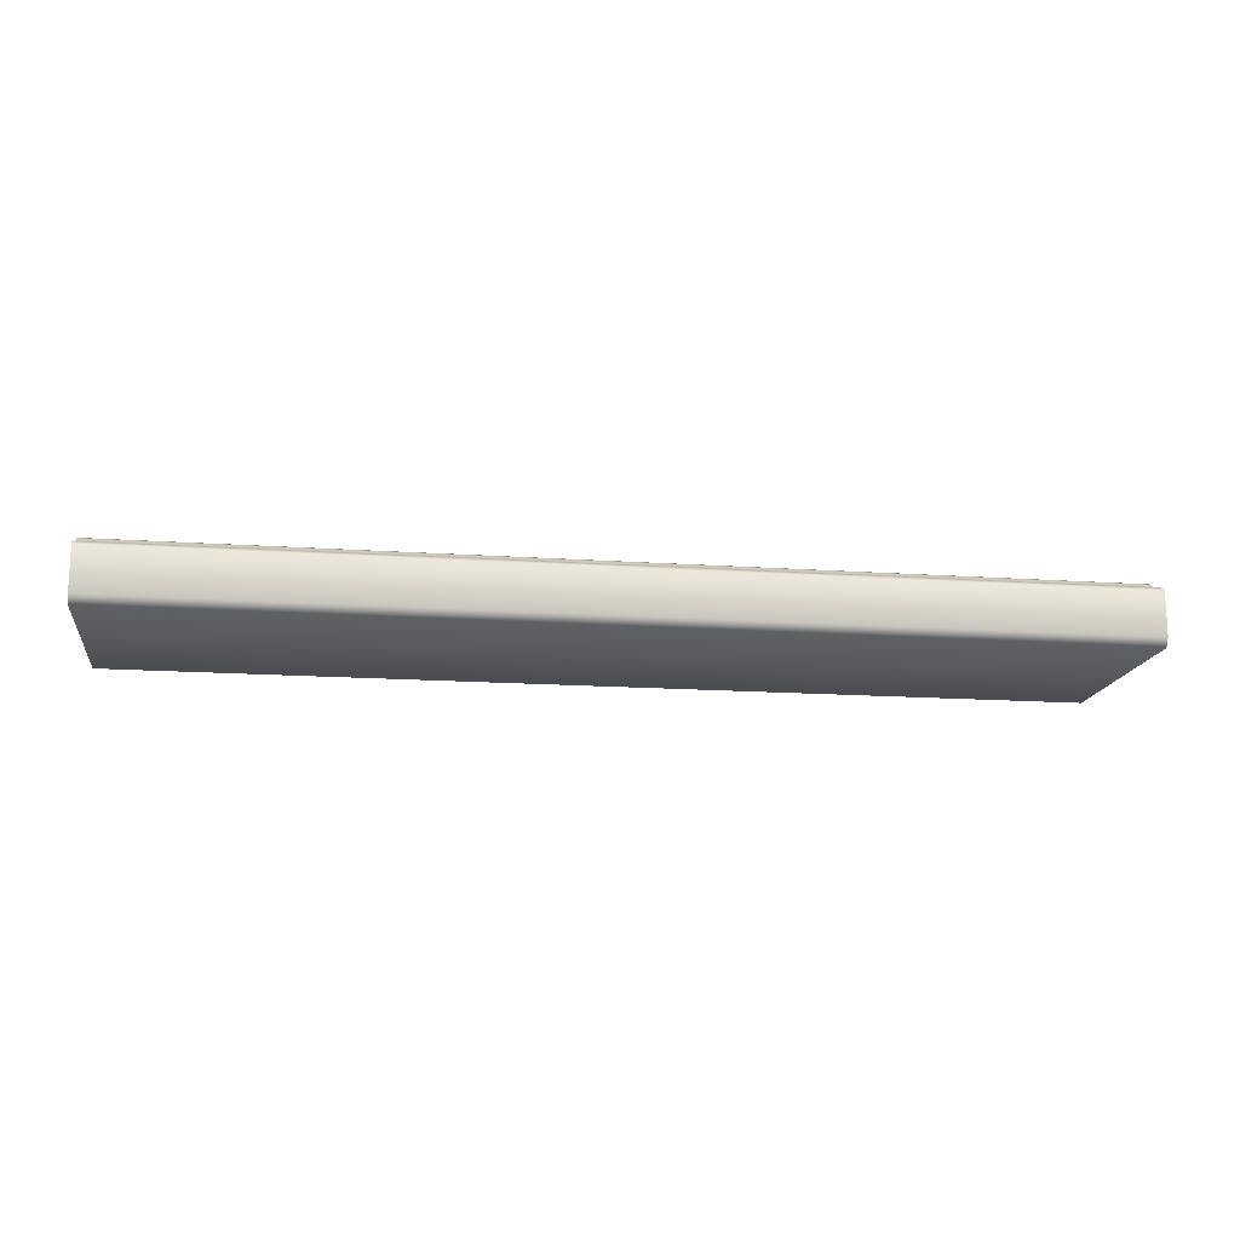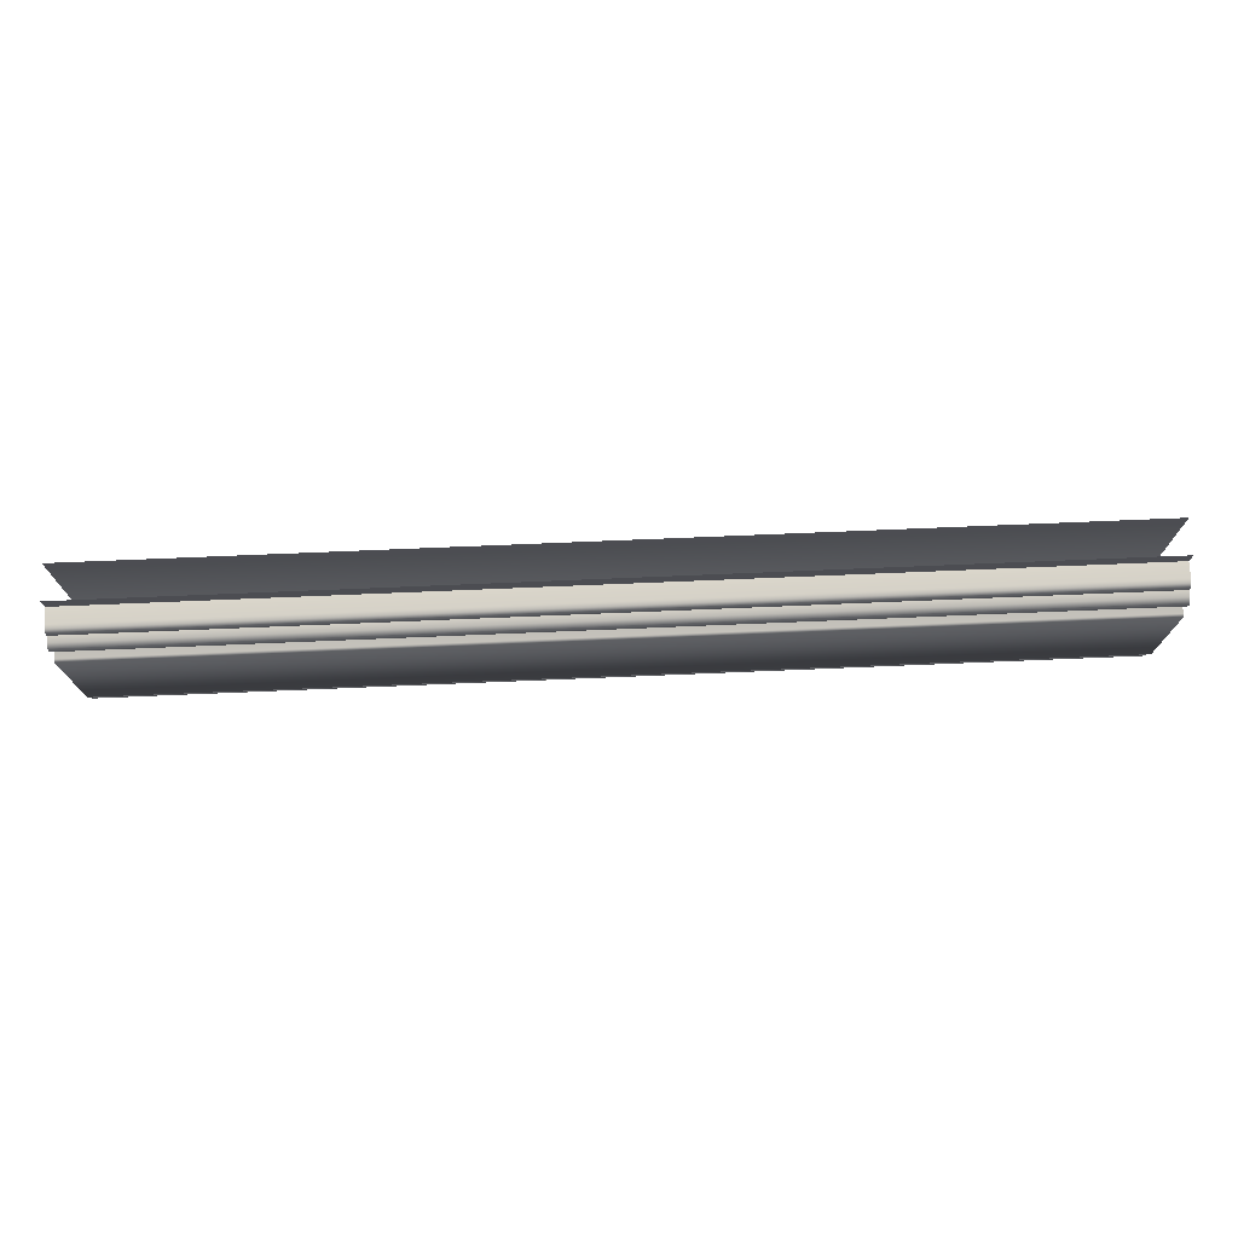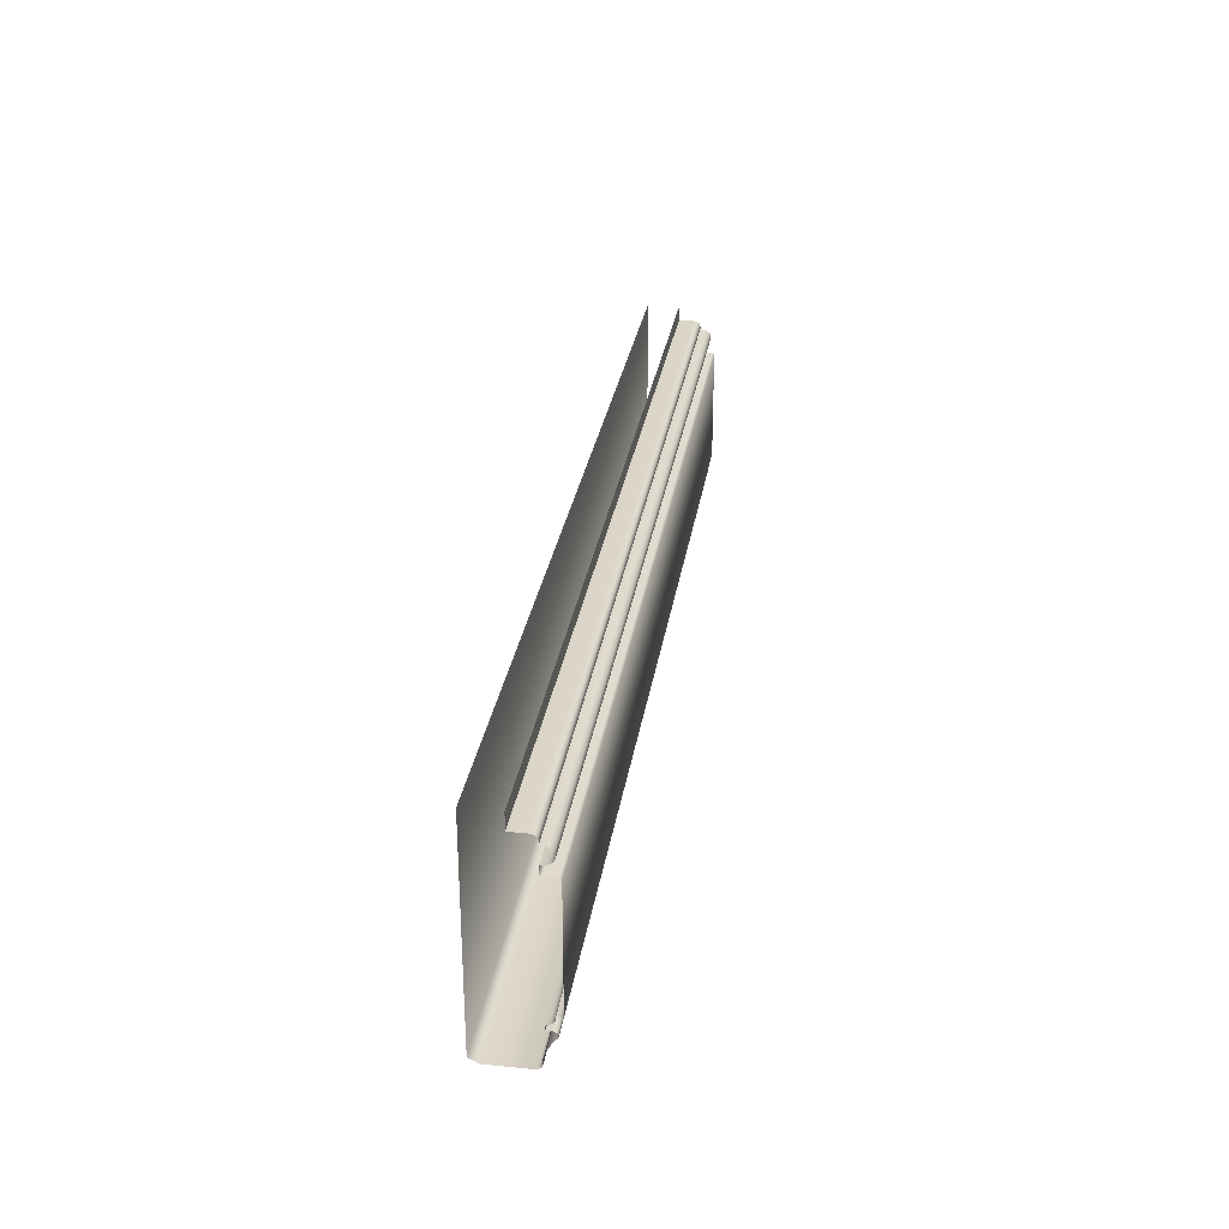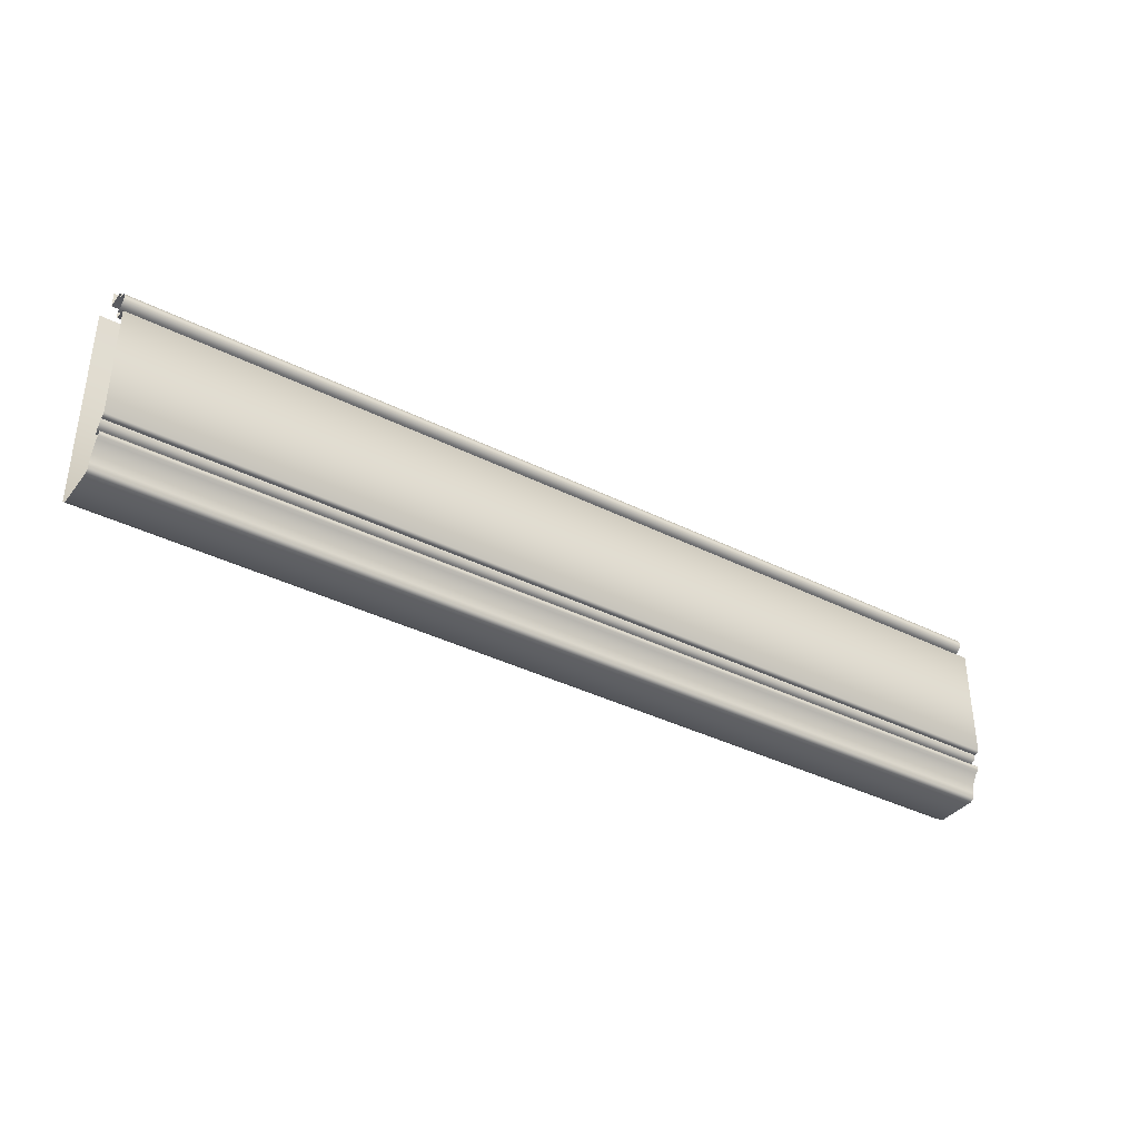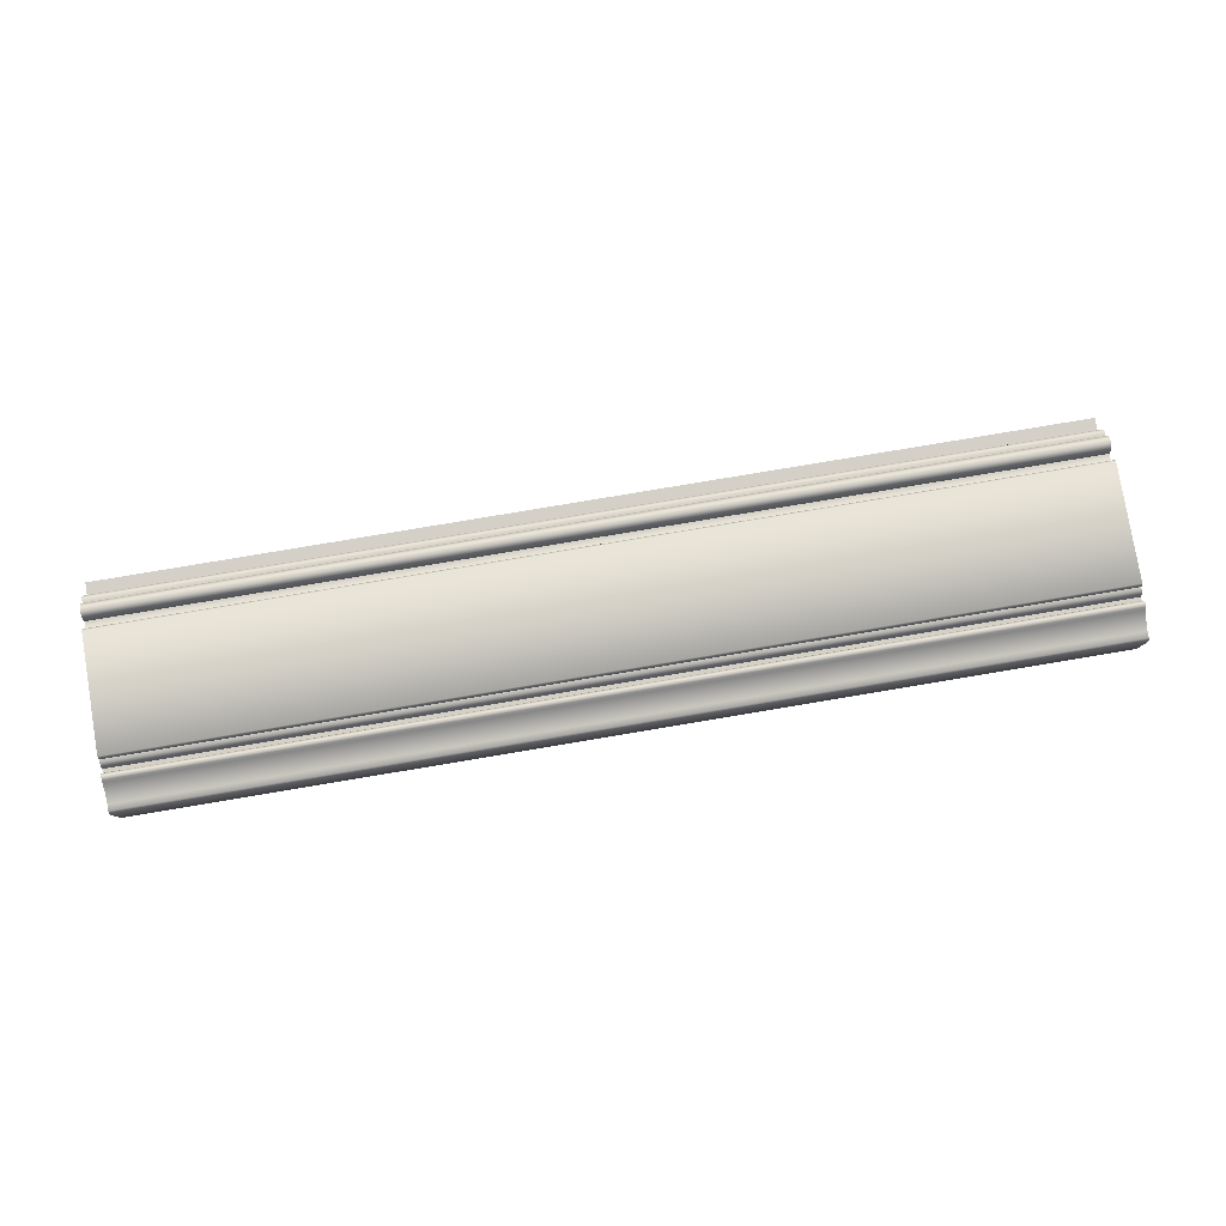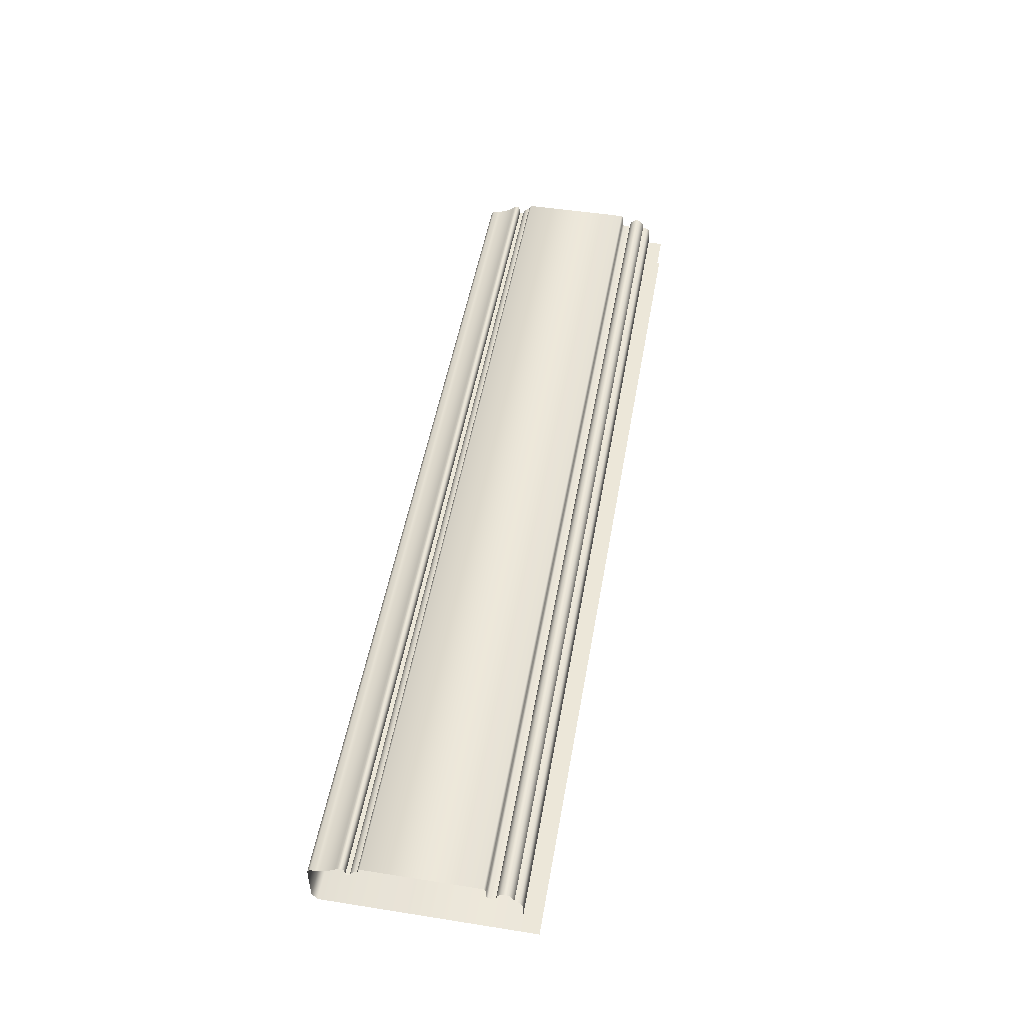
<metadata>
{"format":"obj","ext":"obj","renderer":"f3d","projection":"perspective","resolution":1024,"background":"white","views":[{"elev":-15.7,"azim":-8.3,"up":"+Z"},{"elev":73.4,"azim":-2.4,"up":"+Y"},{"elev":28.8,"azim":-81.5,"up":"+Y"},{"elev":-37.1,"azim":-33.1,"up":"+Y"},{"elev":80.0,"azim":-9.5,"up":"+Z"},{"elev":49.6,"azim":99.9,"up":"+Z"}]}
</metadata>
<code>
o DF_11_BC1/DF_11_BC/mesh26/mesh26-geometry#mesh26-geometry
v 0.21 0.4926 0.5028
v -0.2367 0.4853 0.5028
v 0.21 0.4853 0.5028
v -0.2367 0.4926 0.5028
v 0.21 0.4853 0.51
v -0.2367 0.4853 0.51
v 0.21 0.485 0.5117
v -0.2367 0.485 0.5117
v 0.21 0.4841 0.513
v -0.2367 0.4841 0.513
v -0.2367 0.4828 0.5134
v 0.21 0.4828 0.5134
v -0.2367 0.4813 0.5134
v 0.21 0.4813 0.5134
v 0.21 0.4809 0.5161
v -0.2367 0.4809 0.5161
v 0.21 0.4794 0.5182
v -0.2367 0.4794 0.5182
v -0.2367 0.4774 0.5189
v 0.21 0.4774 0.5189
v -0.2367 0.4753 0.5182
v 0.21 0.4753 0.5182
v 0.21 0.4739 0.5161
v -0.2367 0.4739 0.5161
v 0.21 0.4734 0.5134
v -0.2367 0.4734 0.5134
v -0.2367 0.4701 0.5134
v 0.21 0.4701 0.5134
v 0.21 0.4691 0.5145
v -0.2367 0.4691 0.5145
v 0.21 0.4691 0.5194
v -0.2367 0.4691 0.5194
v 0.21 0.4681 0.5207
v -0.2367 0.4681 0.5207
v -0.2367 0.414 0.5207
v 0.21 0.414 0.5207
v 0.21 0.4131 0.5193
v -0.2367 0.4131 0.5193
v 0.21 0.413 0.5179
v -0.2367 0.413 0.5179
v -0.2367 0.4117 0.5177
v 0.21 0.4117 0.5177
v -0.2367 0.4104 0.5167
v 0.21 0.4104 0.5167
v 0.21 0.4097 0.5157
v -0.2367 0.4097 0.5157
v 0.21 0.4093 0.5144
v -0.2367 0.4093 0.5144
v -0.2367 0.4073 0.5144
v 0.21 0.4073 0.5144
v 0.21 0.4073 0.5162
v -0.2367 0.4073 0.5162
v 0.21 0.4071 0.5176
v -0.2367 0.4071 0.5176
v 0.21 0.4063 0.5186
v -0.2367 0.4063 0.5186
v -0.2367 0.4052 0.5189
v 0.21 0.4052 0.5189
v -0.2367 0.4042 0.5184
v 0.21 0.4042 0.5184
v -0.2367 0.4031 0.5173
v 0.21 0.4031 0.5173
v -0.2367 0.3989 0.5147
v 0.21 0.3989 0.5147
v -0.2367 0.3943 0.5133
v 0.21 0.3943 0.5133
v -0.2367 0.3915 0.5132
v 0.21 0.3915 0.5132
v 0.21 0.3902 0.5114
v -0.2367 0.3902 0.5114
v 0.21 0.3902 0.4915
v -0.2367 0.3902 0.4915
v 0.21 0.3926 0.4874
v -0.2367 0.3926 0.4874
v -0.2367 0.4853 0.4874
v 0.21 0.4853 0.4874
v -0.2367 0.4926 0.4874
v 0.21 0.4926 0.4874
f 1 2 3
f 2 1 4
f 2 5 3
f 5 2 6
f 6 7 5
f 7 6 8
f 8 9 7
f 9 8 10
f 11 9 10
f 9 11 12
f 13 12 11
f 12 13 14
f 13 15 14
f 15 13 16
f 16 17 15
f 17 16 18
f 19 17 18
f 17 19 20
f 21 20 19
f 20 21 22
f 21 23 22
f 23 21 24
f 24 25 23
f 25 24 26
f 27 25 26
f 25 27 28
f 27 29 28
f 29 27 30
f 30 31 29
f 31 30 32
f 32 33 31
f 33 32 34
f 35 33 34
f 33 35 36
f 35 37 36
f 37 35 38
f 38 39 37
f 39 38 40
f 41 39 40
f 39 41 42
f 43 42 41
f 42 43 44
f 43 45 44
f 45 43 46
f 46 47 45
f 47 46 48
f 49 47 48
f 47 49 50
f 49 51 50
f 51 49 52
f 52 53 51
f 53 52 54
f 54 55 53
f 55 54 56
f 57 55 56
f 55 57 58
f 59 58 57
f 58 59 60
f 61 60 59
f 60 61 62
f 63 62 61
f 62 63 64
f 65 64 63
f 64 65 66
f 67 66 65
f 66 67 68
f 67 69 68
f 69 67 70
f 70 71 69
f 71 70 72
f 72 73 71
f 73 72 74
f 75 73 74
f 73 75 76
f 77 76 75
f 76 77 78
f 3 2 1
f 4 1 2
f 3 5 2
f 6 2 5
f 5 7 6
f 8 6 7
f 7 9 8
f 10 8 9
f 10 9 11
f 12 11 9
f 11 12 13
f 14 13 12
f 14 15 13
f 16 13 15
f 15 17 16
f 18 16 17
f 18 17 19
f 20 19 17
f 19 20 21
f 22 21 20
f 22 23 21
f 24 21 23
f 23 25 24
f 26 24 25
f 26 25 27
f 28 27 25
f 28 29 27
f 30 27 29
f 29 31 30
f 32 30 31
f 31 33 32
f 34 32 33
f 34 33 35
f 36 35 33
f 36 37 35
f 38 35 37
f 37 39 38
f 40 38 39
f 40 39 41
f 42 41 39
f 41 42 43
f 44 43 42
f 44 45 43
f 46 43 45
f 45 47 46
f 48 46 47
f 48 47 49
f 50 49 47
f 50 51 49
f 52 49 51
f 51 53 52
f 54 52 53
f 53 55 54
f 56 54 55
f 56 55 57
f 58 57 55
f 57 58 59
f 60 59 58
f 59 60 61
f 62 61 60
f 61 62 63
f 64 63 62
f 63 64 65
f 66 65 64
f 65 66 67
f 68 67 66
f 68 69 67
f 70 67 69
f 69 71 70
f 72 70 71
f 71 73 72
f 74 72 73
f 74 73 75
f 76 75 73
f 75 76 77
f 78 77 76

</code>
